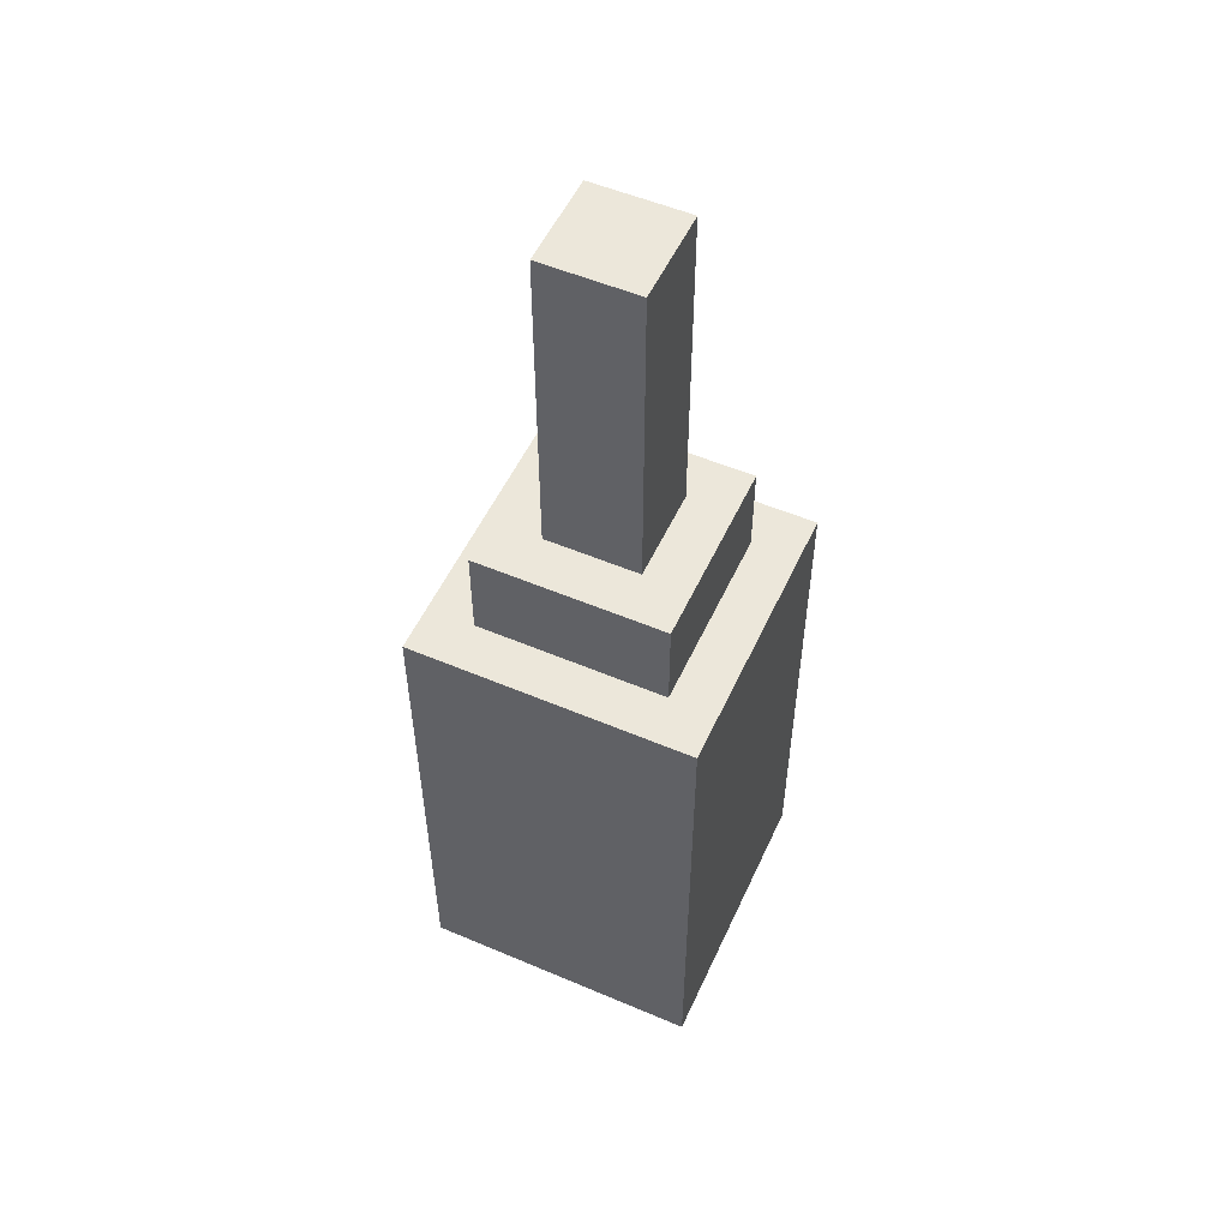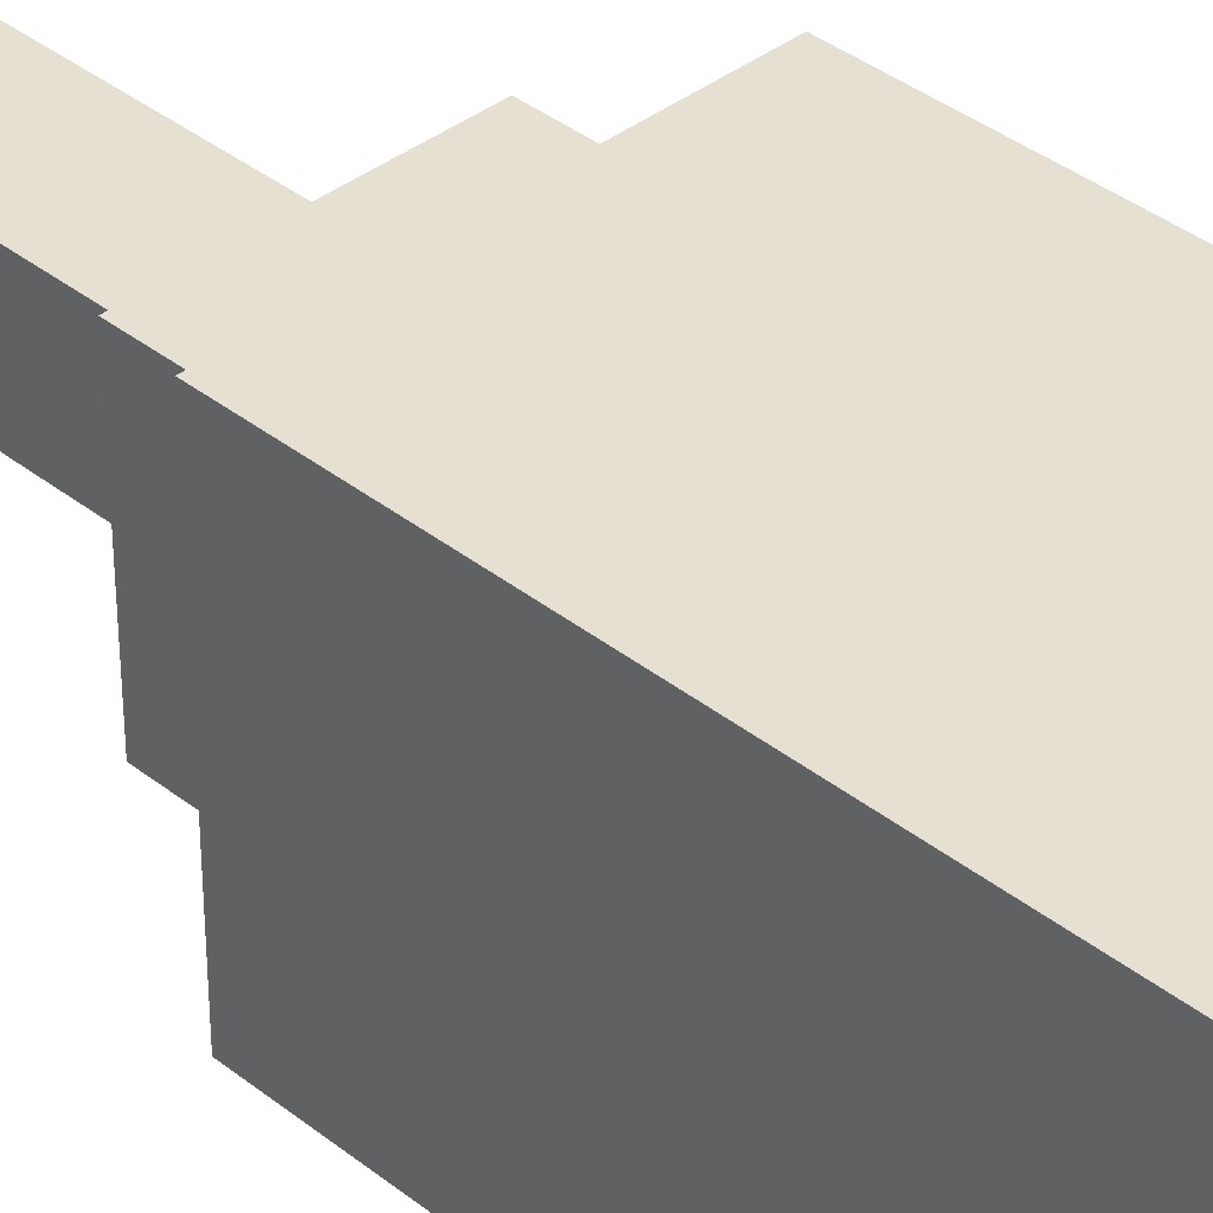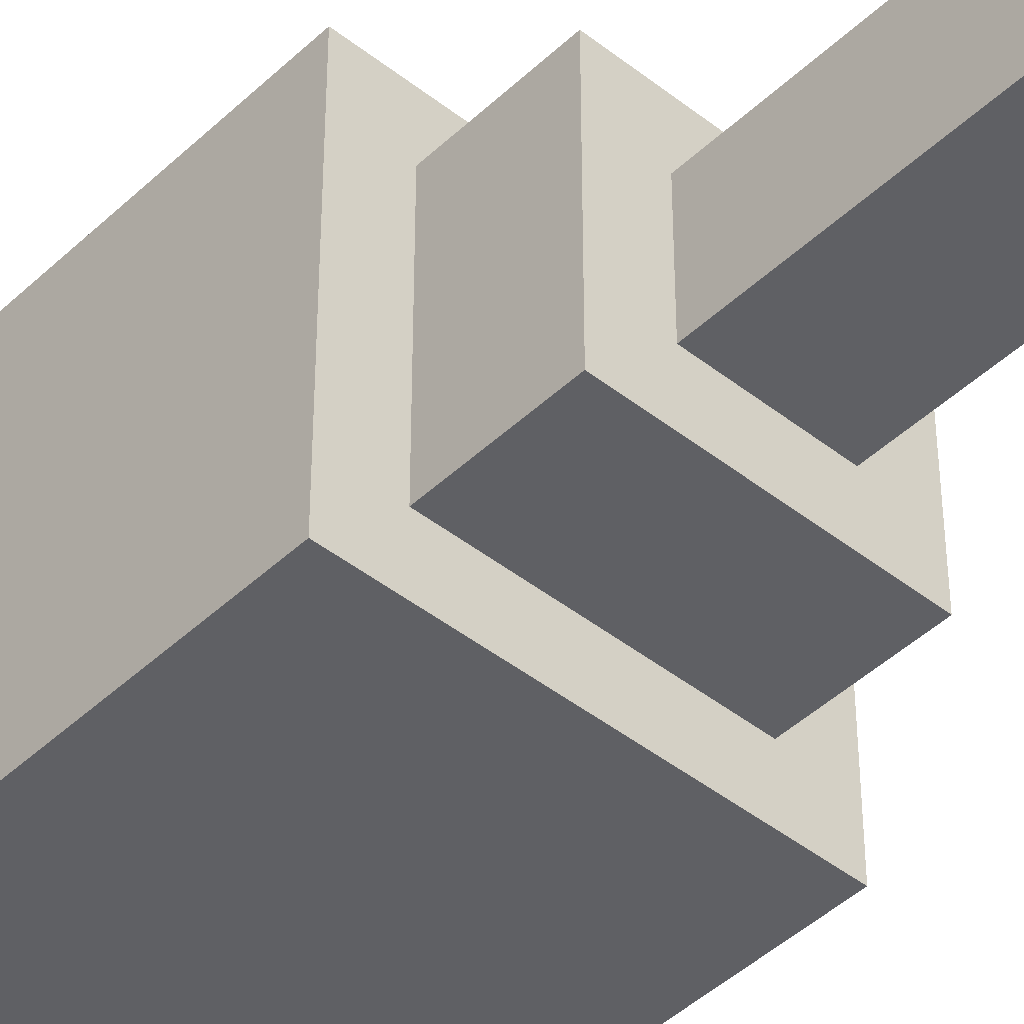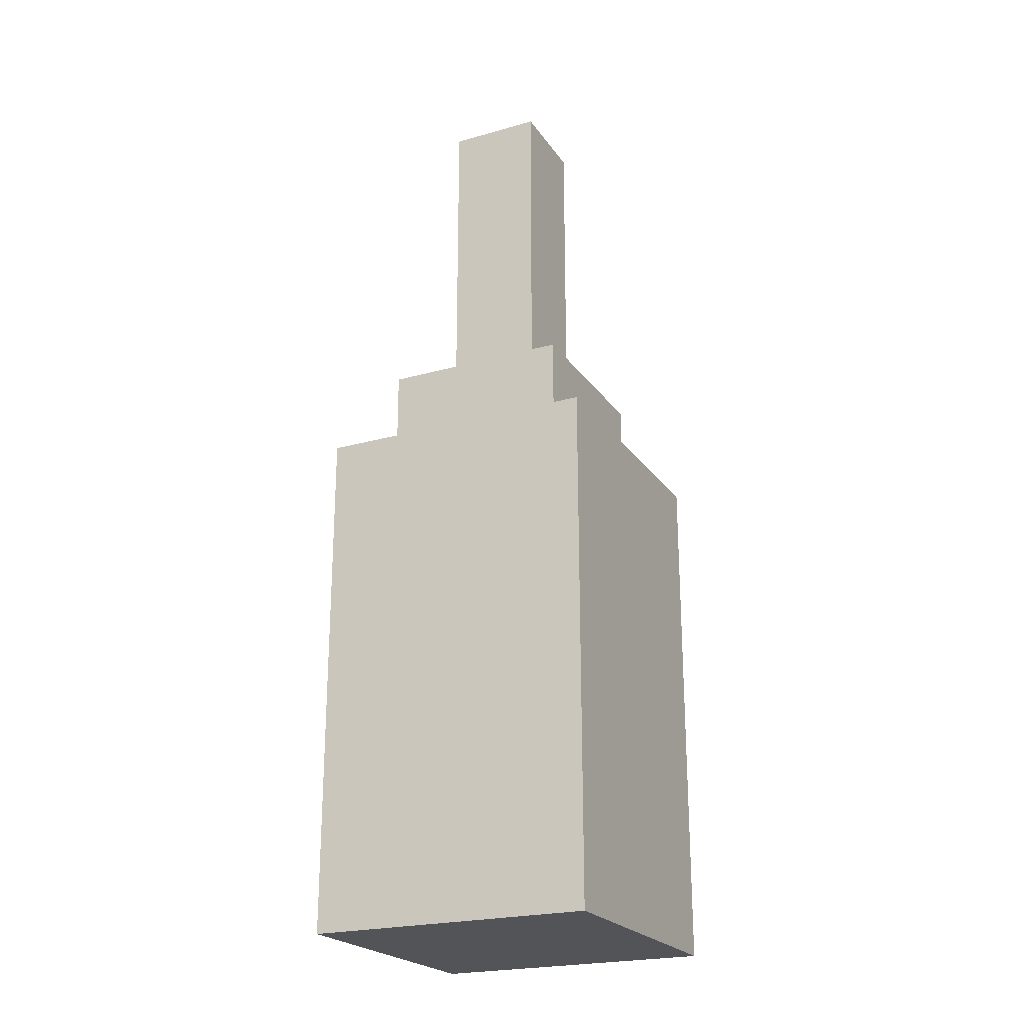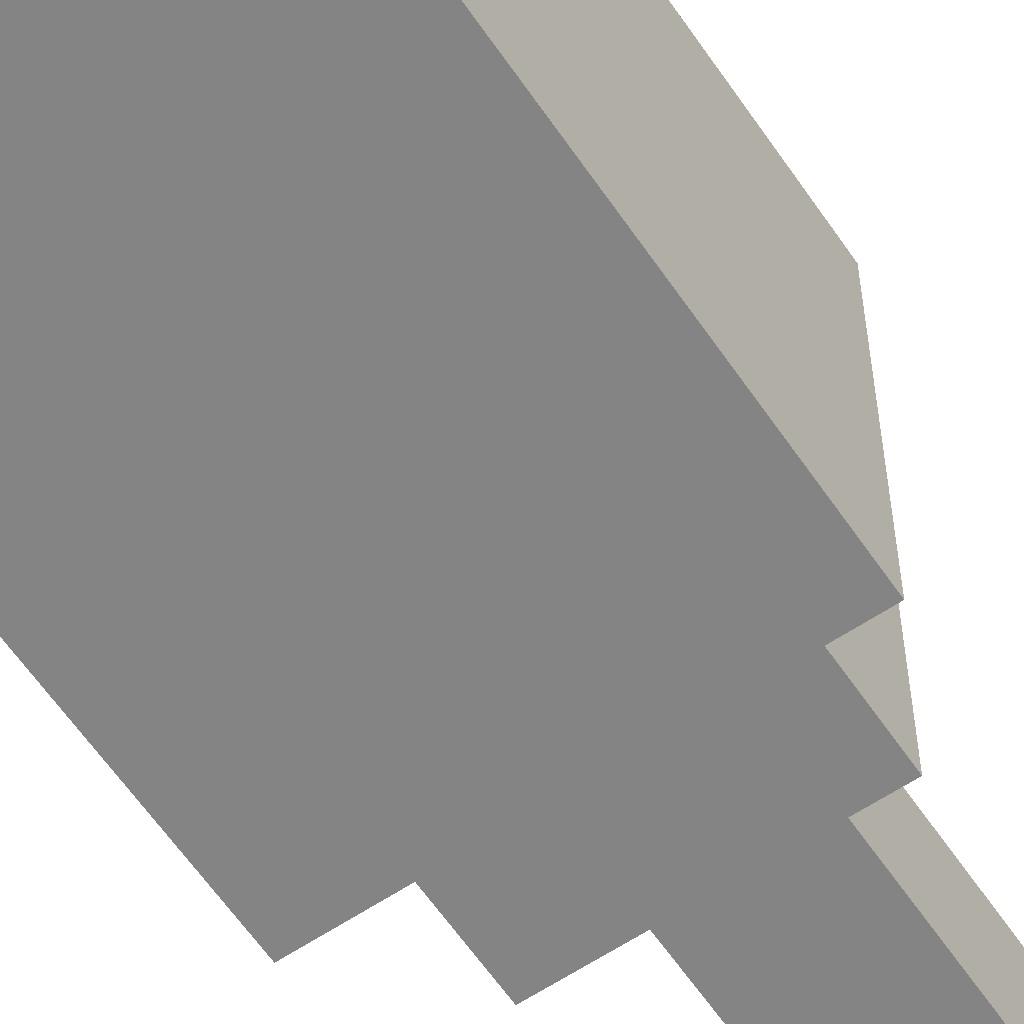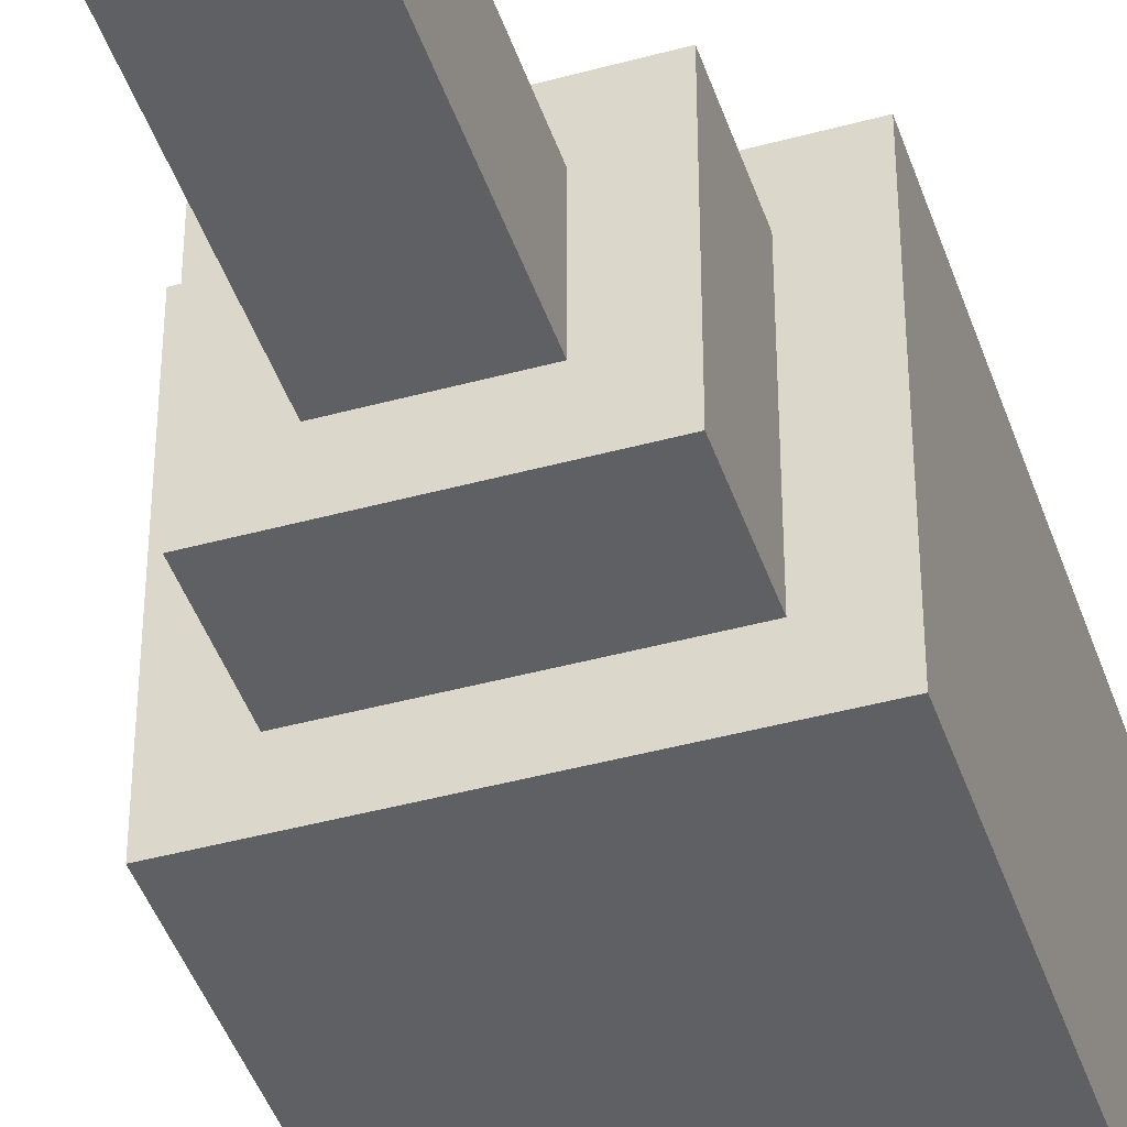
<metadata>
{"format":"obj","ext":"obj","renderer":"f3d","projection":"perspective","resolution":1024,"background":"white","views":[{"elev":53.5,"azim":-155.6,"up":"+Y"},{"elev":37.7,"azim":-44.8,"up":"+Z"},{"elev":-44.6,"azim":137.5,"up":"+Z"},{"elev":-22.9,"azim":25.8,"up":"+Y"},{"elev":-61.4,"azim":34.2,"up":"+Z"},{"elev":-43.2,"azim":-162.0,"up":"+Z"}]}
</metadata>
<code>
g crush_items_bottle7
v 0.001221 1.048e-05 0.001465
v 0.001221 0.004488 0.001465
v 0.001221 0.004488 -0.0009769
v 0.001221 1.048e-05 -0.0009769
v -0.001221 1.048e-05 0.001465
v -0.001221 0.004488 0.001465
v 0.001221 0.004488 0.001465
v 0.001221 1.048e-05 0.001465
v -0.001221 1.048e-05 0.001465
v -0.001221 1.048e-05 -0.0009769
v -0.001221 0.004488 -0.0009769
v -0.001221 0.004488 0.001465
v -0.001221 0.004488 0.001465
v -0.001221 0.004488 -0.0009769
v 0.001221 0.004488 -0.0009769
v 0.001221 0.004488 0.001465
v 0.000814 0.004488 0.001058
v 0.000814 0.005302 0.001058
v 0.000814 0.005302 -0.0005698
v 0.000814 0.004488 -0.0005698
v -0.000814 0.004488 0.001058
v -0.000814 0.005302 0.001058
v 0.000814 0.005302 0.001058
v 0.000814 0.004488 0.001058
v -0.000814 0.004488 0.001058
v -0.000814 0.004488 -0.0005698
v -0.000814 0.005302 -0.0005698
v -0.000814 0.005302 0.001058
v -0.000814 0.005302 0.001058
v -0.000814 0.005302 -0.0005698
v 0.000814 0.005302 -0.0005698
v 0.000814 0.005302 0.001058
v -0.000407 0.005302 -0.0001628
v -0.000407 0.008151 -0.0001628
v -0.000407 0.008151 0.0006512
v -0.000407 0.005302 0.0006512
v -0.000407 0.008151 0.0006512
v 0.000407 0.008151 0.0006512
v 0.000407 0.005302 0.0006512
v -0.000407 0.005302 0.0006512
v 0.000407 0.005302 -0.0001628
v 0.000407 0.005302 0.0006512
v 0.000407 0.008151 0.0006512
v 0.000407 0.008151 -0.0001628
v -0.000407 0.008151 0.0006512
v -0.000407 0.008151 -0.0001628
v 0.000407 0.008151 -0.0001628
v 0.000407 0.008151 0.0006512
v -0.001221 1.048e-05 -0.0009769
v 0.001221 1.048e-05 -0.0009769
v 0.001221 0.004488 -0.0009769
v -0.001221 0.004488 -0.0009769
v -0.000814 0.004488 -0.0005698
v 0.000814 0.004488 -0.0005698
v 0.000814 0.005302 -0.0005698
v -0.000814 0.005302 -0.0005698
v -0.000407 0.008151 -0.0001628
v -0.000407 0.005302 -0.0001628
v 0.000407 0.005302 -0.0001628
v 0.000407 0.008151 -0.0001628
v -0.001221 1.048e-05 0.001465
v 0.001221 1.048e-05 0.001465
v 0.001221 1.048e-05 -0.0009769
v -0.001221 1.048e-05 -0.0009769
g crush_items_bottle7_0
f 3 2 1
f 4 3 1
f 7 6 5
f 8 7 5
f 11 10 9
f 12 11 9
f 15 14 13
f 16 15 13
f 19 18 17
f 20 19 17
f 23 22 21
f 24 23 21
f 27 26 25
f 28 27 25
f 31 30 29
f 32 31 29
f 35 34 33
f 36 35 33
f 39 38 37
f 40 39 37
f 43 42 41
f 44 43 41
f 47 46 45
f 48 47 45
f 51 50 49
f 52 51 49
f 55 54 53
f 56 55 53
f 59 58 57
f 60 59 57
f 63 62 61
f 64 63 61

</code>
